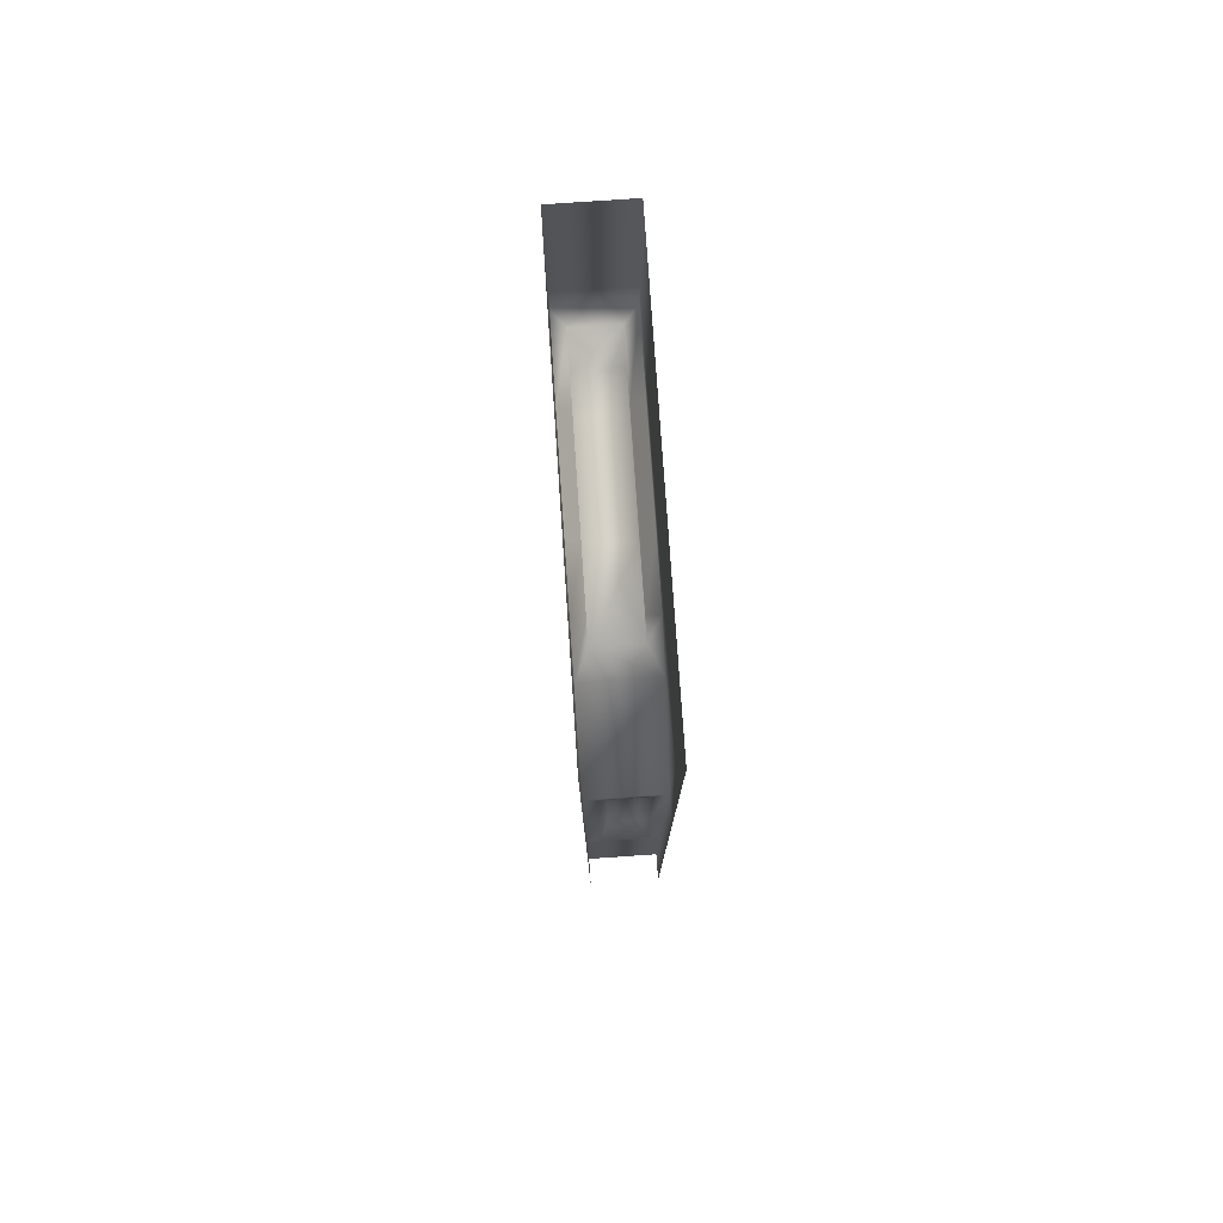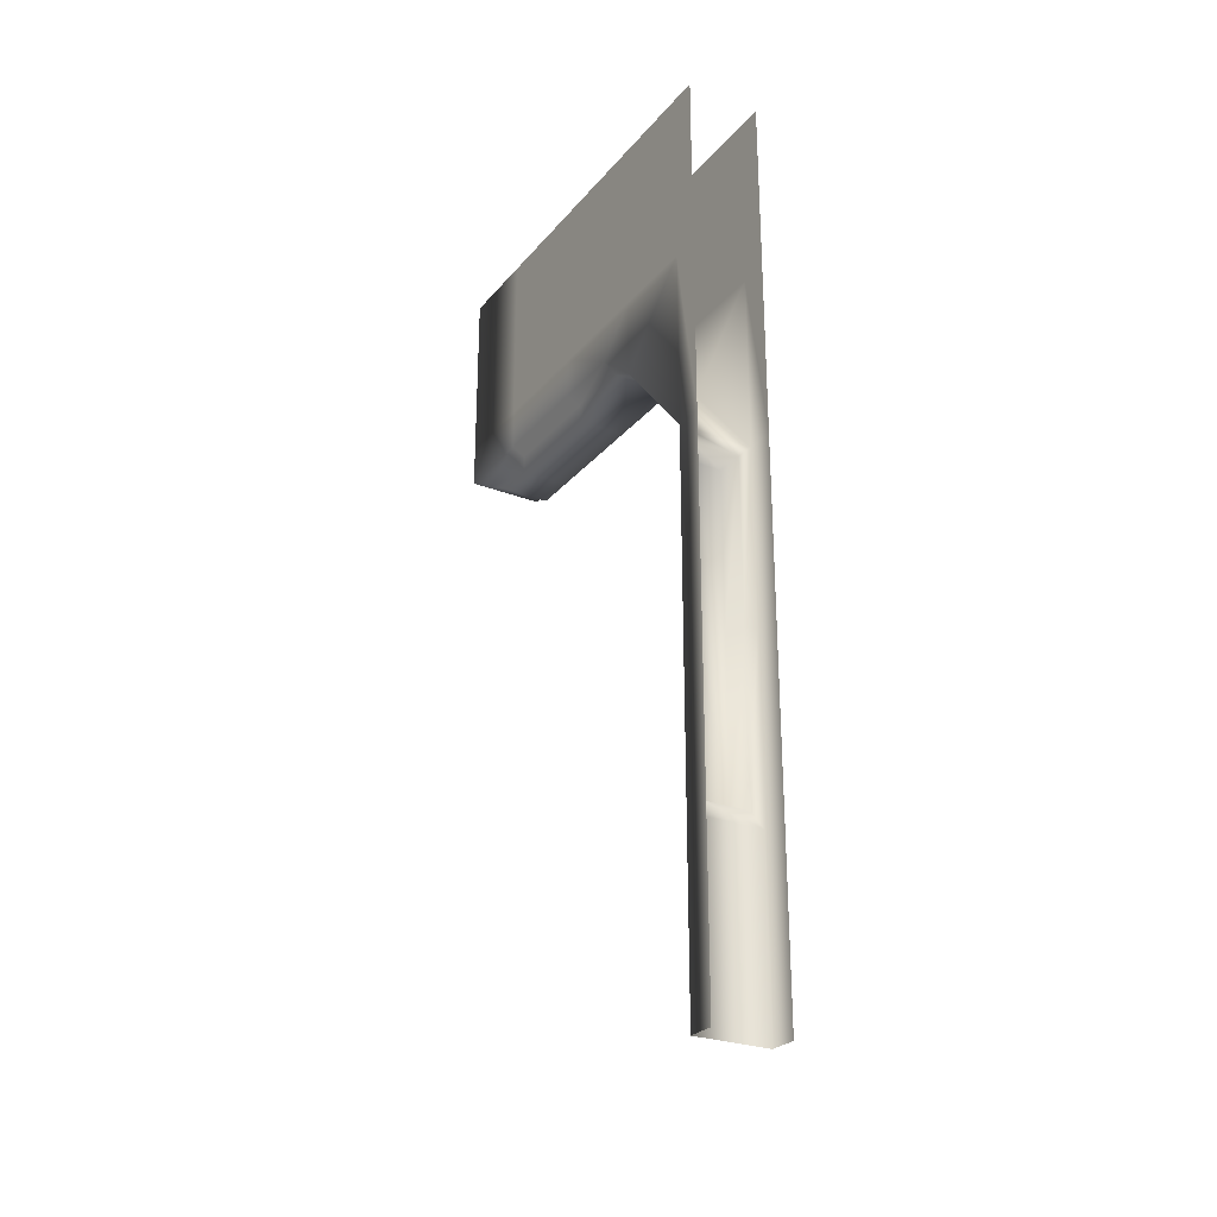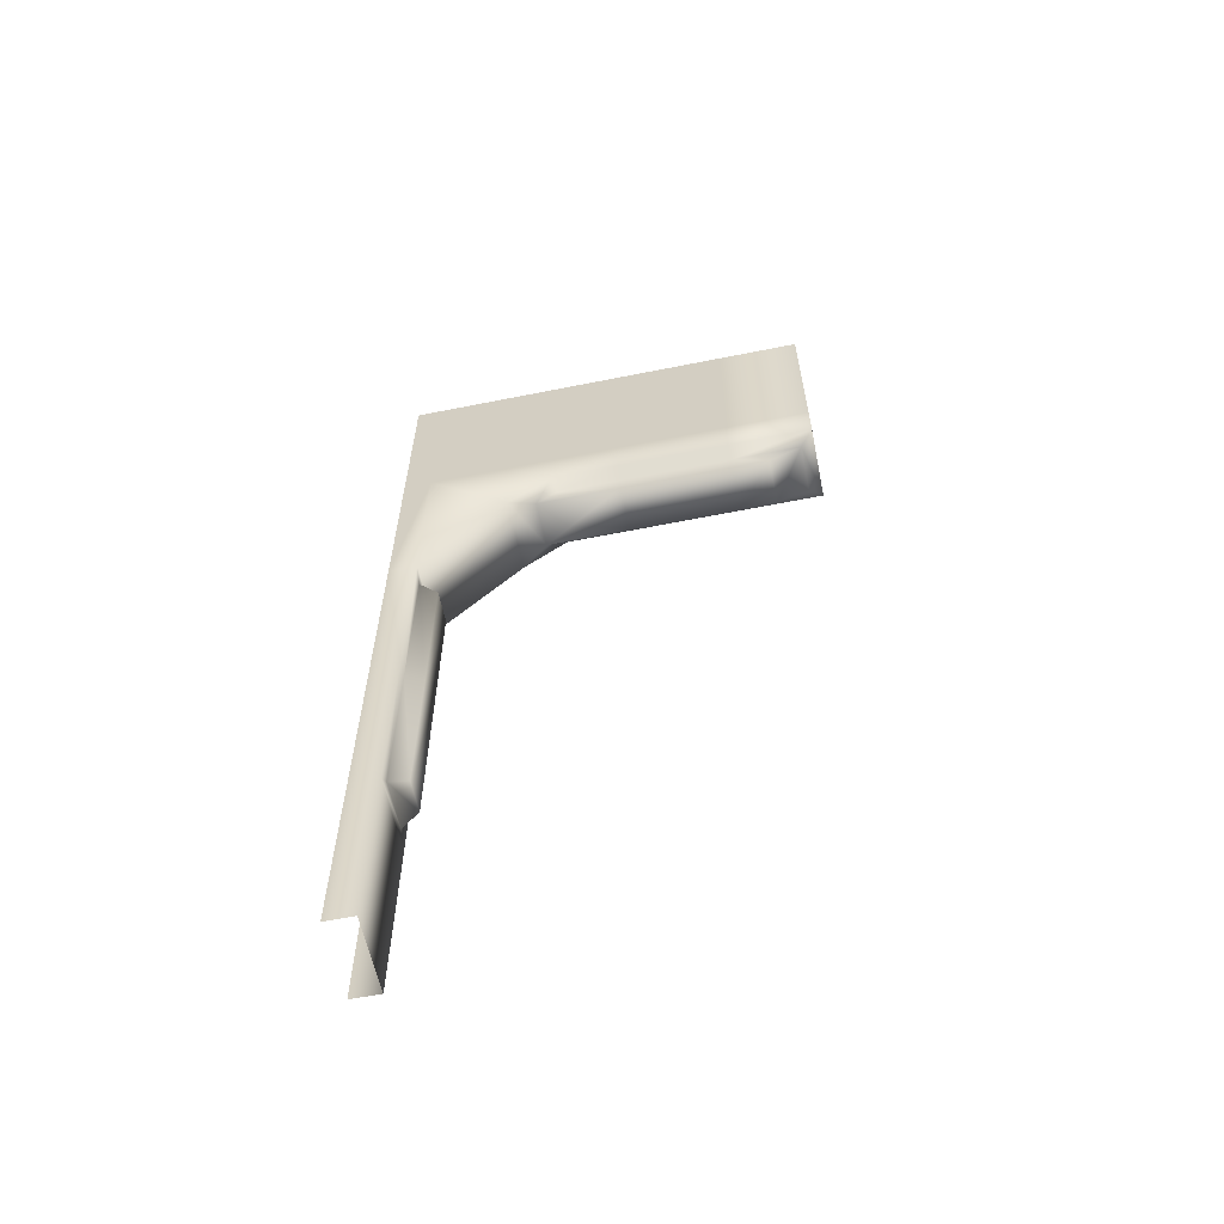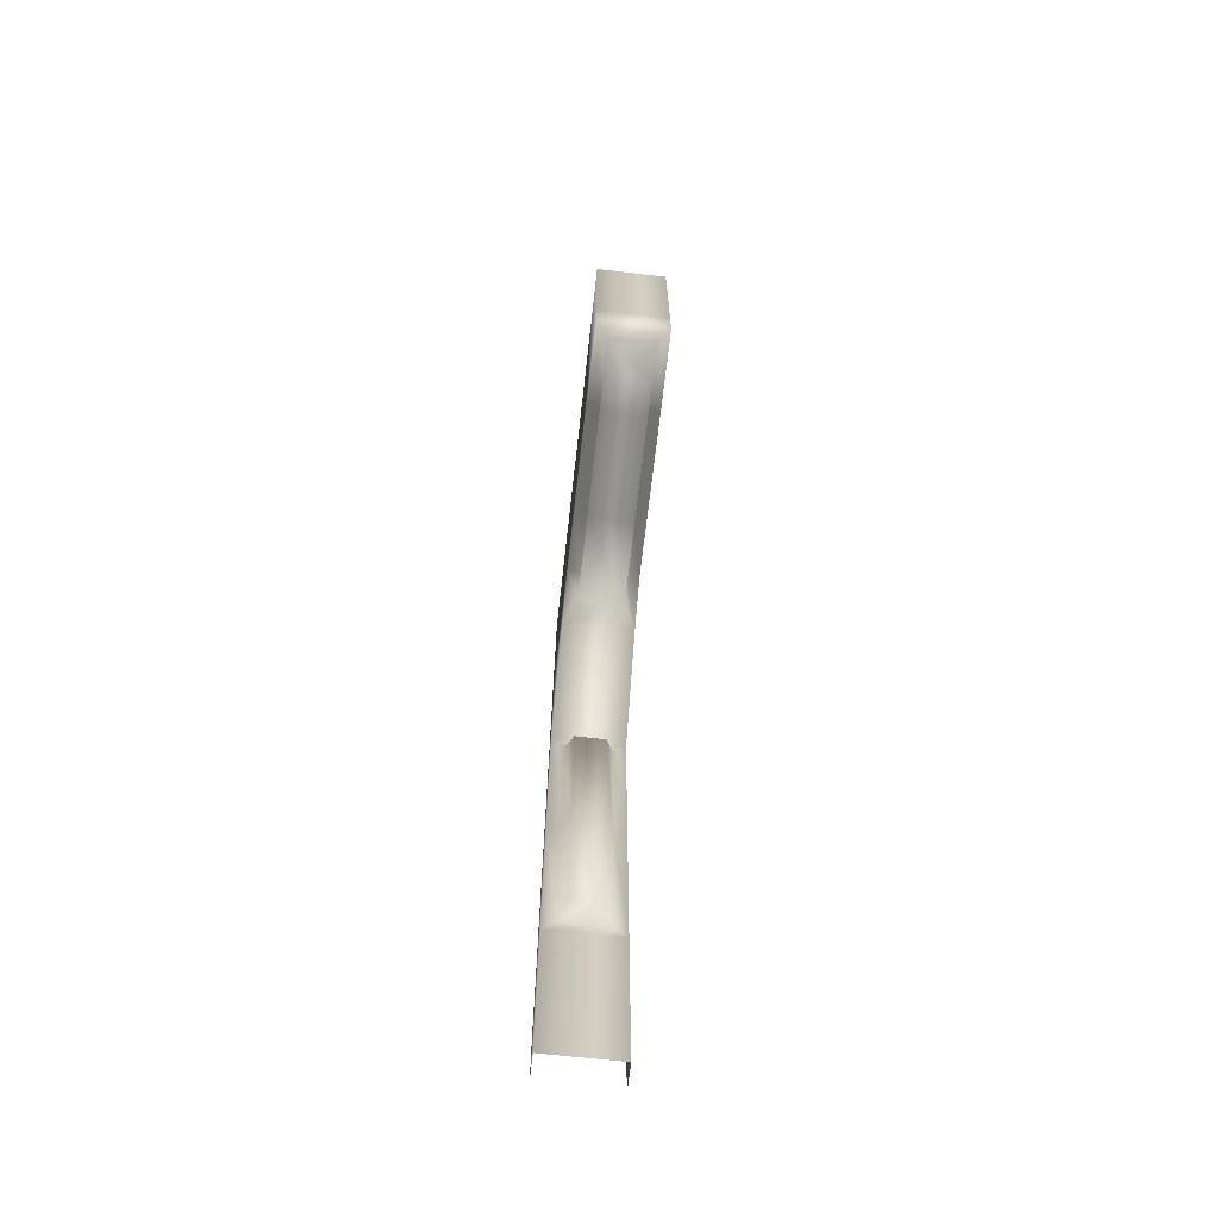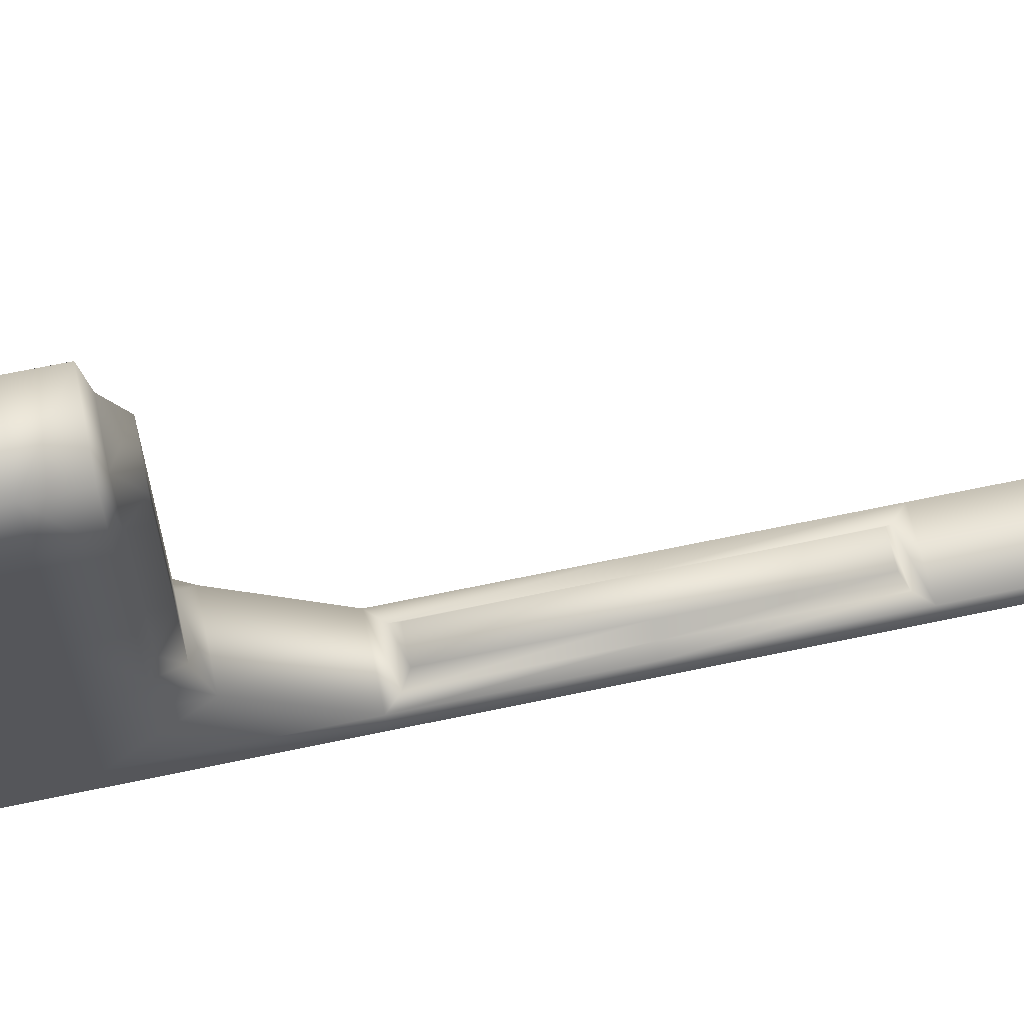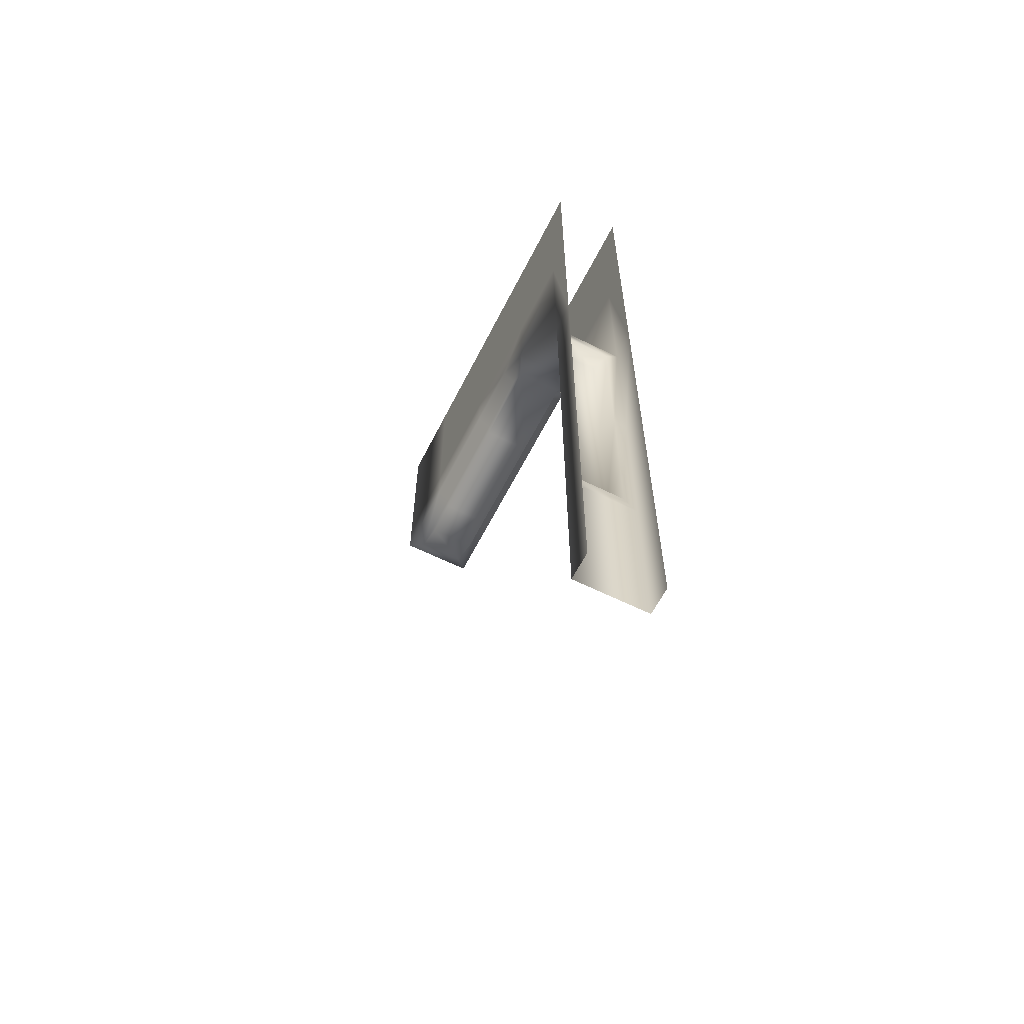
<metadata>
{"format":"obj","ext":"obj","renderer":"f3d","projection":"perspective","resolution":1024,"background":"white","views":[{"elev":77.9,"azim":176.1,"up":"+Y"},{"elev":-26.9,"azim":149.1,"up":"+Y"},{"elev":-60.3,"azim":-78.4,"up":"+Y"},{"elev":-67.6,"azim":-6.5,"up":"+Y"},{"elev":64.8,"azim":-102.1,"up":"+Z"},{"elev":-61.6,"azim":153.2,"up":"+Y"}]}
</metadata>
<code>
v  1 -2.952 3
v  1 -2.396 3
v  1 -2.396 4.5
v  1 -2.952 4.5
v  0 -2.952 4.5
v  0 -2.396 4.5
v  0 -2.396 3
v  0 -2.952 3
v  0 -3.464 1.5
v  0 -2.396 0.375
v  0 -4.799 0.375
v  1 -4.799 0
v  1 -2.396 0
v  1 -2.396 0.375
v  1 -4.799 0.375
v  1 -2.952 2.09
v  1 -2.396 1.5
v  1 -2.396 5.632
v  1 -2.952 5.632
v  0 -2 3
v  0 -2 1.5
v  0 -2.396 1.5
v  1 -2 3
v  1 -2 4.5
v  0 -2 4.5
v  0 -2 0.375
v  1 -2 -0
v  1 -2 0.375
v  1 -2 1.5
v  1 -2 5.632
v  0 -2.396 -0
v  0 -4.799 -0
v  0 -2 -0
v  0 -2.396 5.632
v  0 -2.952 5.632
v  0 -2 5.632
v  0.8208 -3.285 4.5
v  0.8208 -3.285 5.006
v  0.1792 -3.285 5.006
v  0.1792 -3.285 4.5
v  0.8208 -3.285 3
v  0.1792 -3.285 3
v  0.8208 -3.285 1.848
v  0.1792 -3.285 1.848
v  1 -3.464 1.5
v  0 -1.333 0.375
v  0 -1.333 -0
v  0 -1.333 3
v  0 -1.333 1.5
v  0 -1.333 4.5
v  0 -1.333 5.632
v  1 -1.333 3
v  1 -1.333 4.5
v  1 -1.333 1.5
v  1 -1.333 0.375
v  1 -1.333 0
v  1 -1.333 5.632
v  0 -0.6667 0.375
v  0 -0.6667 -0
v  0 -0.6667 3
v  0 -0.6667 1.5
v  0 -0.6667 4.5
v  0 -0.6667 5.632
v  1 -0.6667 3
v  1 -0.6667 4.5
v  1 -0.6667 1.5
v  1 -0.6667 0.375
v  1 -0.6667 0
v  1 -0.6667 5.632
v  0 0 0.375
v  0 0 -0
v  0 0 3
v  0 0 1.5
v  0 0 4.5
v  0 0 5.632
v  1 0 3
v  1 0 4.5
v  1 0 1.5
v  1 0 0.375
v  1 0 0
v  1 0 5.632
v  1 -7.201 0.375
v  1 -7.201 0
v  0.7131 -5.086 0.602
v  0.2869 -5.086 0.602
v  0.2869 -7.201 0.602
v  0.7131 -7.201 0.602
v  0 -7.201 0.375
v  0 -7.201 -0
v  0 -2.952 2.09
v  0.1792 -3.048 2.126
v  0.1792 -3.048 3
v  0.1792 -3.048 4.5
v  0.1792 -3.048 5.453
v  0.8208 -3.048 5.453
v  0.8208 -3.048 4.5
v  0.8208 -3.048 3
v  0.8208 -3.048 2.126
v  0 -9.604 -0
v  0 -9.604 0.375
v  1 -9.604 0.375
v  1 -9.604 0
v  0.2869 -9.317 0.602
v  0.7131 -9.317 0.602
v  0 -10 -0
v  0 -10 0.375
v  1 -10 0.375
v  1 -10 0
v  0 -10.67 -0
v  0 -10.67 0.375
v  1 -10.67 0.375
v  1 -10.67 0
v  0 -11.33 -0
v  0 -11.33 0.375
v  1 -11.33 0.375
v  1 -11.33 0
v  0 -12 -0
v  0 -12 0.375
v  1 -12 0.375
v  1 -12 0
v  0.1792 -4.978 0.375
v  0.8208 -4.978 0.375
v  0.1792 -7.201 0.375
v  0.1792 -9.425 0.375
v  0.8208 -9.425 0.375
v  0.8208 -7.201 0.375
o wall_open_tall
g wall_open_tall
f 1 2 3 4
f 5 6 7 8
f 9 10 11
f 12 13 14 14 15
f 16 17 2 1
f 4 3 18 19
f 7 20 21 22
f 2 23 24 3
f 6 25 20 7
f 22 21 26 10
f 13 27 28 14
f 17 29 23 2
f 3 24 30 18
f 10 31 32 11
f 26 33 31 10
f 28 29 17 14
f 34 6 5 35
f 36 25 6 34
f 18 30 36 34
f 19 18 34 35
f 37 38 39 40
f 41 37 40 42
f 43 41 42 44
f 15 45 9 11
f 33 26 46 47
f 21 20 48 49
f 20 25 50 48
f 25 36 51 50
f 24 23 52 53
f 23 29 54 52
f 29 28 55 54
f 26 21 49 46
f 28 27 56 55
f 30 24 53 57
f 36 30 57 51
f 47 46 58 59
f 49 48 60 61
f 48 50 62 60
f 50 51 63 62
f 53 52 64 65
f 52 54 66 64
f 54 55 67 66
f 46 49 61 58
f 55 56 68 67
f 57 53 65 69
f 51 57 69 63
f 59 58 70 71
f 61 60 72 73
f 60 62 74 72
f 62 63 75 74
f 65 64 76 77
f 64 66 78 76
f 66 67 79 78
f 58 61 73 70
f 67 68 80 79
f 69 65 77 81
f 63 69 81 75
f 12 15 82 83
f 84 85 86 87
f 88 11 32 89
f 22 10 9 90
f 91 44 42 92
f 92 42 40 93
f 93 40 39 94
f 94 39 38 95
f 95 38 37 96
f 96 37 41 97
f 45 14 14 17 16
f 98 97 41 43
f 45 15 14
f 90 8 7 22
f 9 45 43 44
f 45 16 98 43
f 16 1 97 98
f 1 4 96 97
f 4 19 95 96
f 19 35 94 95
f 35 5 93 94
f 5 8 92 93
f 8 90 91 92
f 90 9 44 91
f 88 89 99 100
f 83 82 101 102
f 87 86 103 104
f 100 99 105 106
f 102 101 107 108
f 101 100 106 107
f 106 105 109 110
f 108 107 111 112
f 107 106 110 111
f 110 109 113 114
f 112 111 115 116
f 111 110 114 115
f 114 113 117 118
f 116 115 119 120
f 115 114 118 119
f 15 11 121 122
f 11 88 123 121
f 88 100 124 123
f 100 101 125 124
f 101 82 126 125
f 82 15 122 126
f 122 121 85 84
f 121 123 86 85
f 123 124 103 86
f 124 125 104 103
f 125 126 87 104
f 126 122 84 87

</code>
